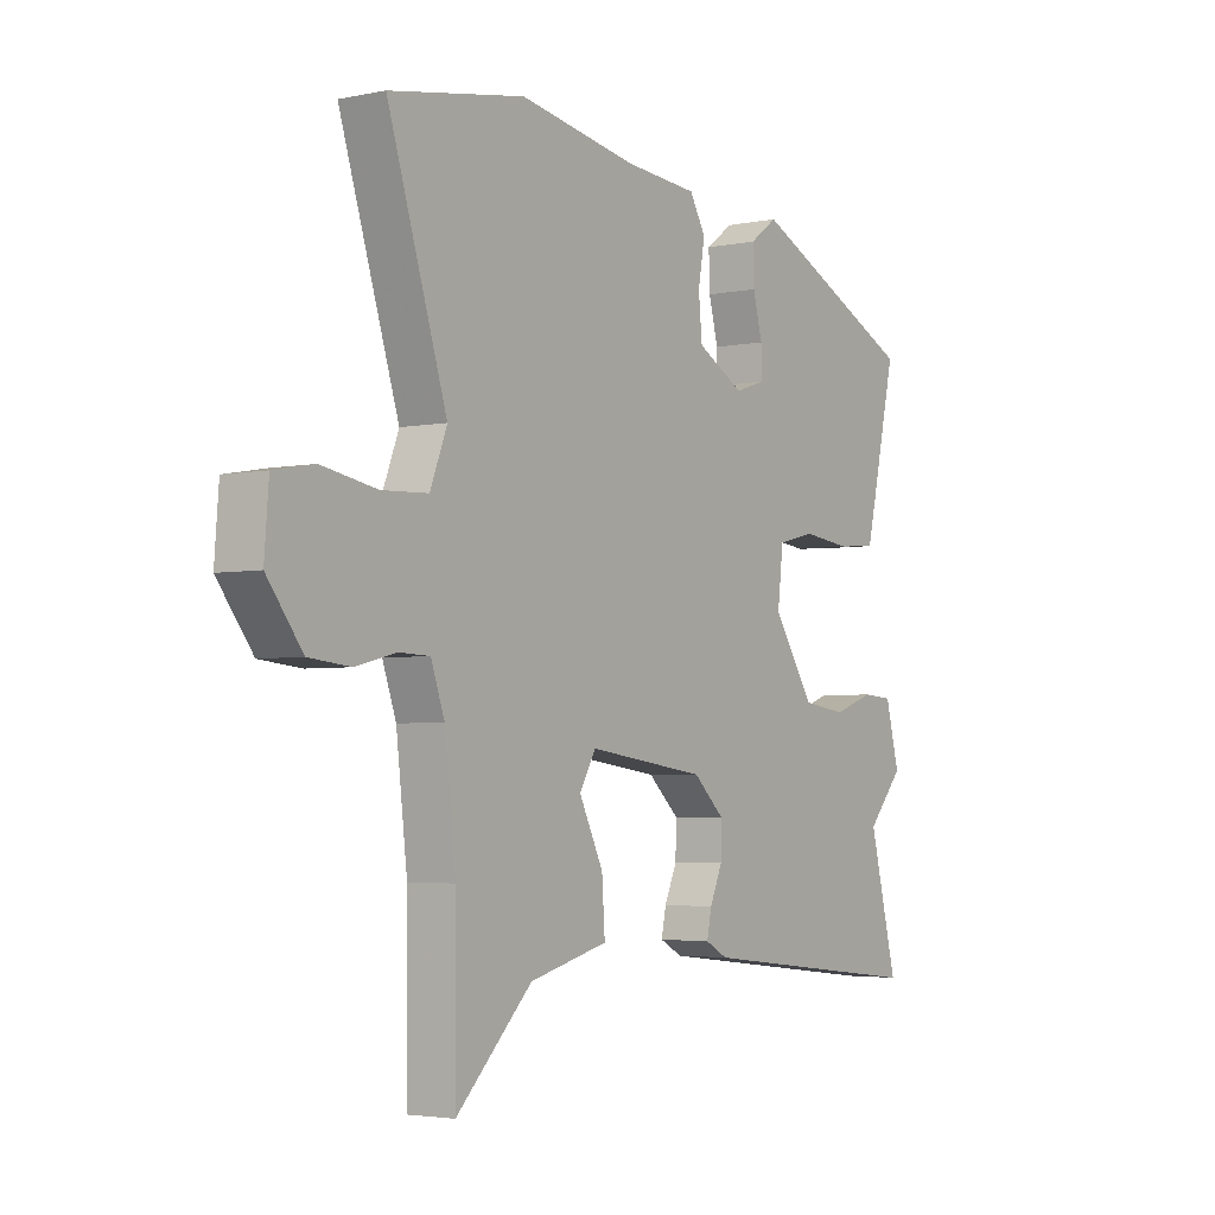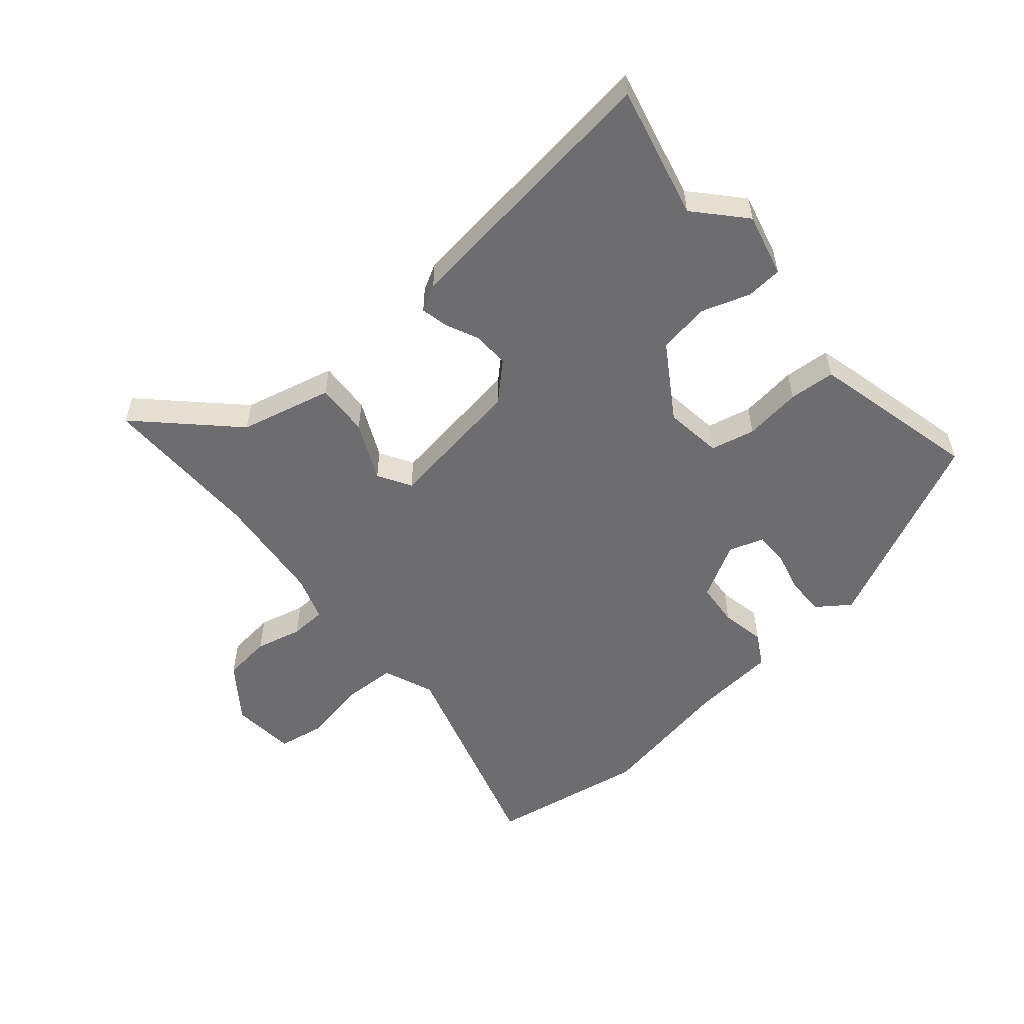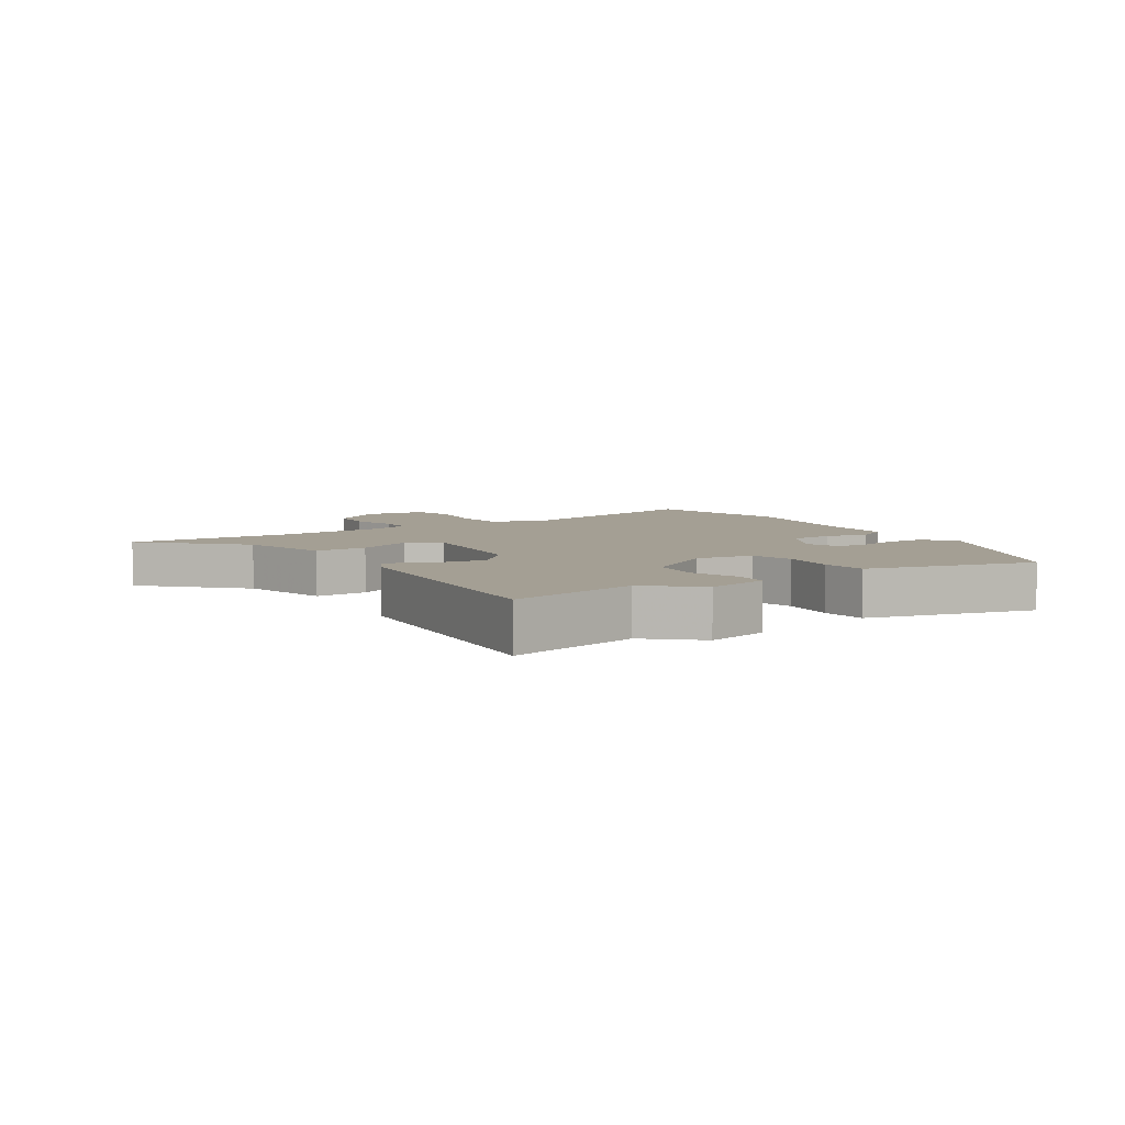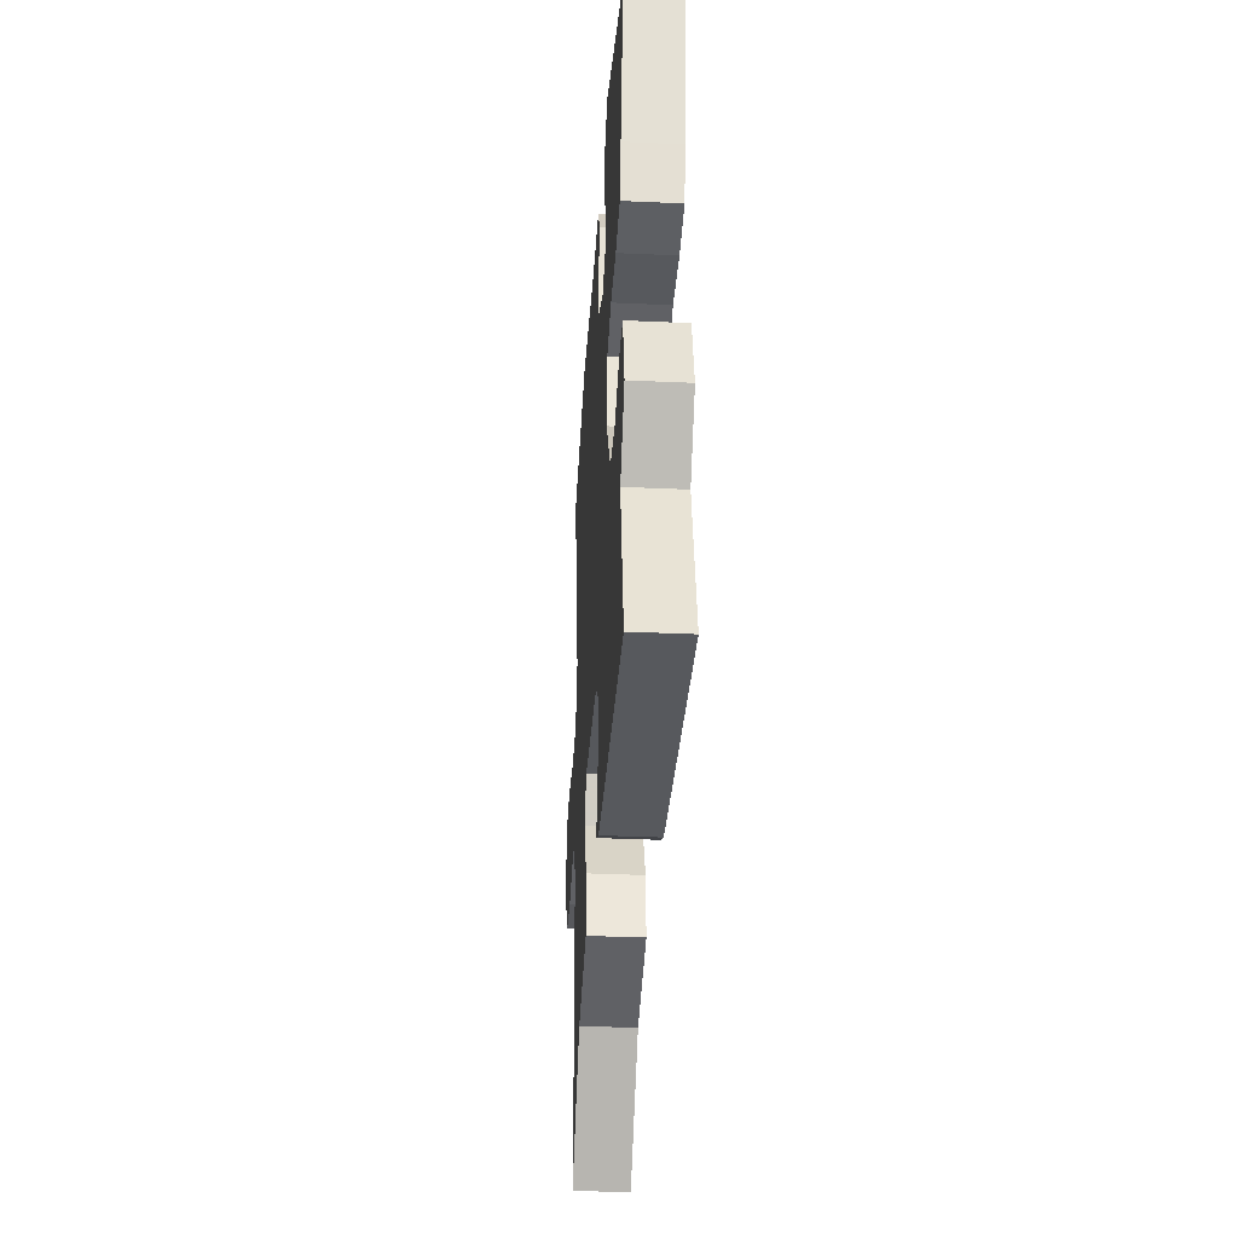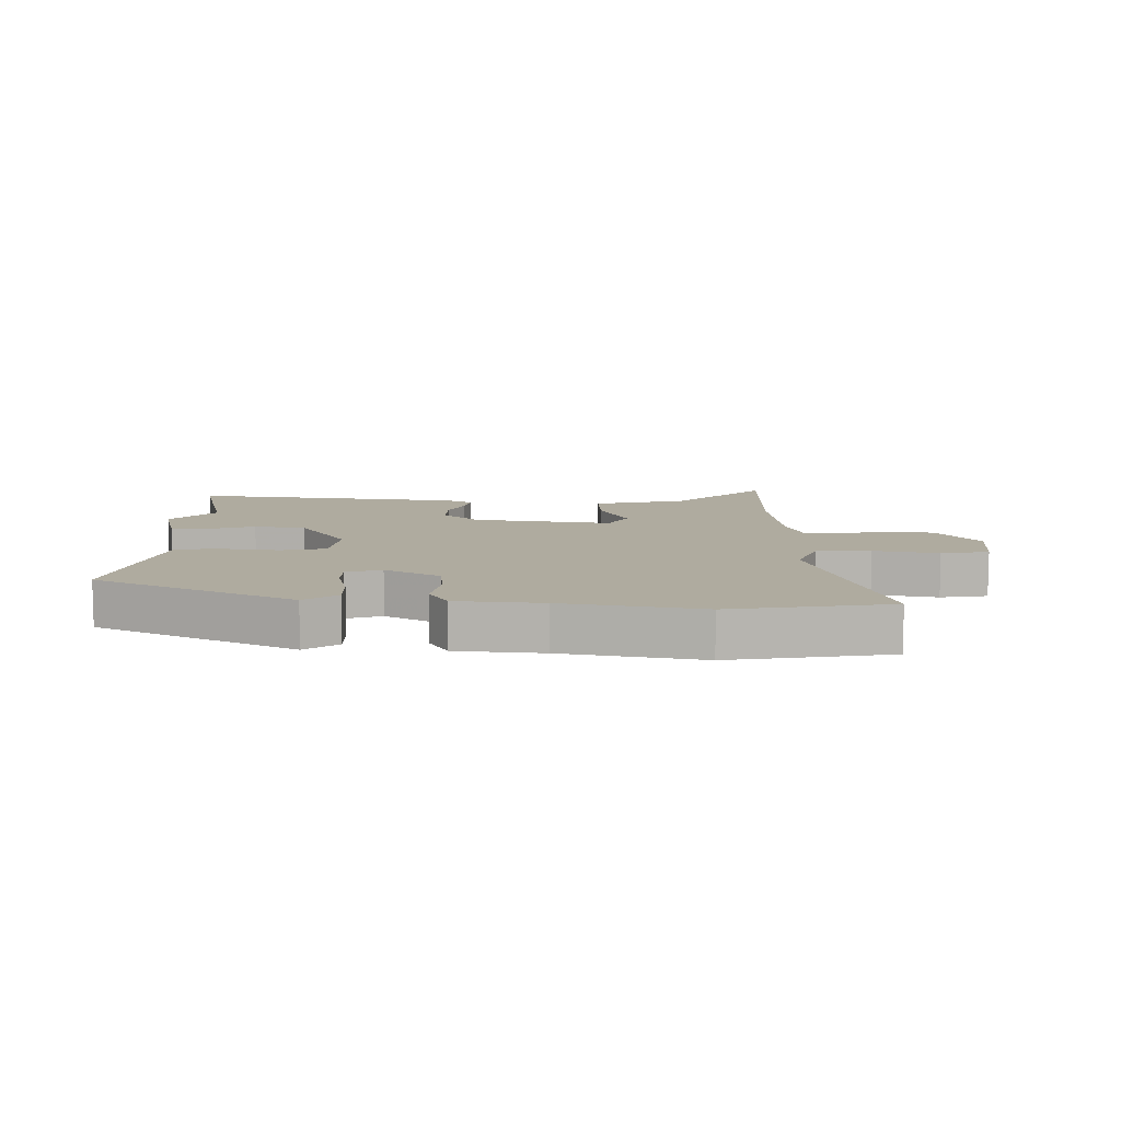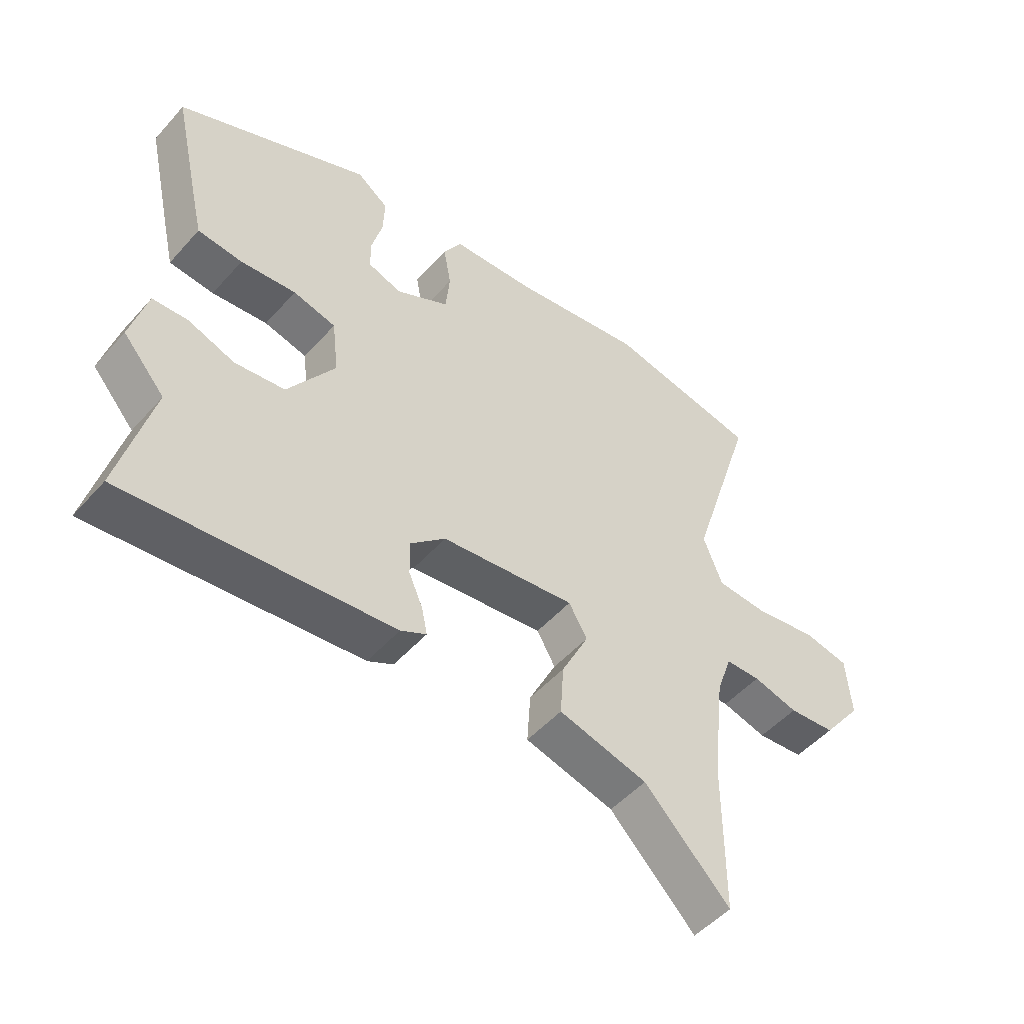
<metadata>
{"format":"obj","ext":"obj","renderer":"f3d","projection":"perspective","resolution":1024,"background":"white","views":[{"elev":-3.6,"azim":124.6,"up":"+Z"},{"elev":-54.1,"azim":-138.9,"up":"+Y"},{"elev":5.6,"azim":-122.4,"up":"+Y"},{"elev":-35.8,"azim":-93.4,"up":"+Z"},{"elev":9.6,"azim":1.6,"up":"+Y"},{"elev":-50.6,"azim":-40.0,"up":"+Z"}]}
</metadata>
<code>
v -0.52 0.07 0.321
v -0.197 0.07 0.471
v -0.144 0.07 0.432
v -0.146 0.07 0.368
v -0.164 0.07 0.299
v -0.164 0.07 0.246
v -0.107 0.07 0.227
v -0.017 0.07 0.276
v -0.01 0.07 0.348
v -0.023 0.07 0.42
v 0.008 0.07 0.473
v 0.148 0.07 0.484
v 0.373 0.07 0.523
v 0.631 0.07 0.477
v 0.518 0.07 0.118
v 0.55 0.07 0.035
v 0.638 0.07 0.031
v 0.743 0.07 0.05
v 0.82 0.07 0.036
v 0.828 0.07 -0.069
v 0.761 0.07 -0.157
v 0.682 0.07 -0.165
v 0.606 0.07 -0.146
v 0.547 0.07 -0.148
v 0.521 0.07 -0.222
v 0.5 0.07 -0.403
v 0.499 0.07 -0.666
v 0.354 0.07 -0.521
v 0.204 0.07 -0.483
v 0.21 0.07 -0.396
v 0.256 0.07 -0.302
v 0.225 0.07 -0.248
v -0.002 0.07 -0.279
v -0.061 0.07 -0.334
v -0.06 0.07 -0.393
v -0.036 0.07 -0.448
v -0.027 0.07 -0.492
v -0.07 0.07 -0.515
v -0.517 0.07 -0.566
v -0.463 0.07 -0.351
v -0.533 0.07 -0.272
v -0.506 0.07 -0.169
v -0.447 0.07 -0.165
v -0.369 0.07 -0.192
v -0.285 0.07 -0.18
v -0.206 0.07 -0.06
v -0.217 0.07 0.034
v -0.289 0.07 0.051
v -0.382 0.07 0.04
v -0.457 0.07 0.046
v -0.474 0.07 0.118
v -0.52 0 0.321
v -0.197 0 0.471
v -0.144 0 0.432
v -0.146 0 0.368
v -0.164 0 0.299
v -0.164 0 0.246
v -0.107 0 0.227
v -0.017 0 0.276
v -0.01 0 0.348
v -0.023 0 0.42
v 0.008 0 0.473
v 0.148 0 0.484
v 0.373 0 0.523
v 0.631 0 0.477
v 0.518 0 0.118
v 0.55 0 0.035
v 0.638 0 0.031
v 0.743 0 0.05
v 0.82 0 0.036
v 0.828 0 -0.069
v 0.761 0 -0.157
v 0.682 0 -0.165
v 0.606 0 -0.146
v 0.547 0 -0.148
v 0.521 0 -0.222
v 0.5 0 -0.403
v 0.499 0 -0.666
v 0.354 0 -0.521
v 0.204 0 -0.483
v 0.21 0 -0.396
v 0.256 0 -0.302
v 0.225 0 -0.248
v -0.002 0 -0.279
v -0.061 0 -0.334
v -0.06 0 -0.393
v -0.036 0 -0.448
v -0.027 0 -0.492
v -0.07 0 -0.515
v -0.517 0 -0.566
v -0.463 0 -0.351
v -0.533 0 -0.272
v -0.506 0 -0.169
v -0.447 0 -0.165
v -0.369 0 -0.192
v -0.285 0 -0.18
v -0.206 0 -0.06
v -0.217 0 0.034
v -0.289 0 0.051
v -0.382 0 0.04
v -0.457 0 0.046
v -0.474 0 0.118
f 48 49 50 51
f 47 48 51 1
f 41 42 43 44
f 40 41 44 45
f 39 40 45
f 38 39 45 46
f 35 36 37 38
f 34 35 38 46
f 28 29 30 31
f 26 27 28 31
f 25 26 31 32
f 24 25 32
f 20 21 22 23
f 20 23 24
f 17 18 19 20
f 16 17 20 24
f 15 16 24 32
f 12 13 14 15
f 9 10 11 12
f 8 9 12 15
f 7 8 15 32
f 2 3 4 5
f 47 1 2 5
f 47 5 6
f 33 34 46 47
f 32 33 47
f 6 7 32 47
f 102 101 100 99
f 52 102 99 98
f 95 94 93 92
f 96 95 92 91
f 96 91 90
f 97 96 90 89
f 89 88 87 86
f 97 89 86 85
f 82 81 80 79
f 82 79 78 77
f 83 82 77 76
f 83 76 75
f 74 73 72 71
f 75 74 71
f 71 70 69 68
f 75 71 68 67
f 83 75 67 66
f 66 65 64 63
f 63 62 61 60
f 66 63 60 59
f 83 66 59 58
f 56 55 54 53
f 56 53 52 98
f 57 56 98
f 98 97 85 84
f 98 84 83
f 98 83 58 57
f 1 52 53 2
f 2 53 54 3
f 3 54 55 4
f 4 55 56 5
f 5 56 57 6
f 6 57 58 7
f 7 58 59 8
f 8 59 60 9
f 9 60 61 10
f 10 61 62 11
f 11 62 63 12
f 12 63 64 13
f 13 64 65 14
f 14 65 66 15
f 15 66 67 16
f 16 67 68 17
f 17 68 69 18
f 18 69 70 19
f 19 70 71 20
f 20 71 72 21
f 21 72 73 22
f 22 73 74 23
f 23 74 75 24
f 24 75 76 25
f 25 76 77 26
f 26 77 78 27
f 27 78 79 28
f 28 79 80 29
f 29 80 81 30
f 30 81 82 31
f 31 82 83 32
f 32 83 84 33
f 33 84 85 34
f 34 85 86 35
f 35 86 87 36
f 36 87 88 37
f 37 88 89 38
f 38 89 90 39
f 39 90 91 40
f 40 91 92 41
f 41 92 93 42
f 42 93 94 43
f 43 94 95 44
f 44 95 96 45
f 45 96 97 46
f 46 97 98 47
f 47 98 99 48
f 48 99 100 49
f 49 100 101 50
f 50 101 102 51
f 51 102 52 1

</code>
